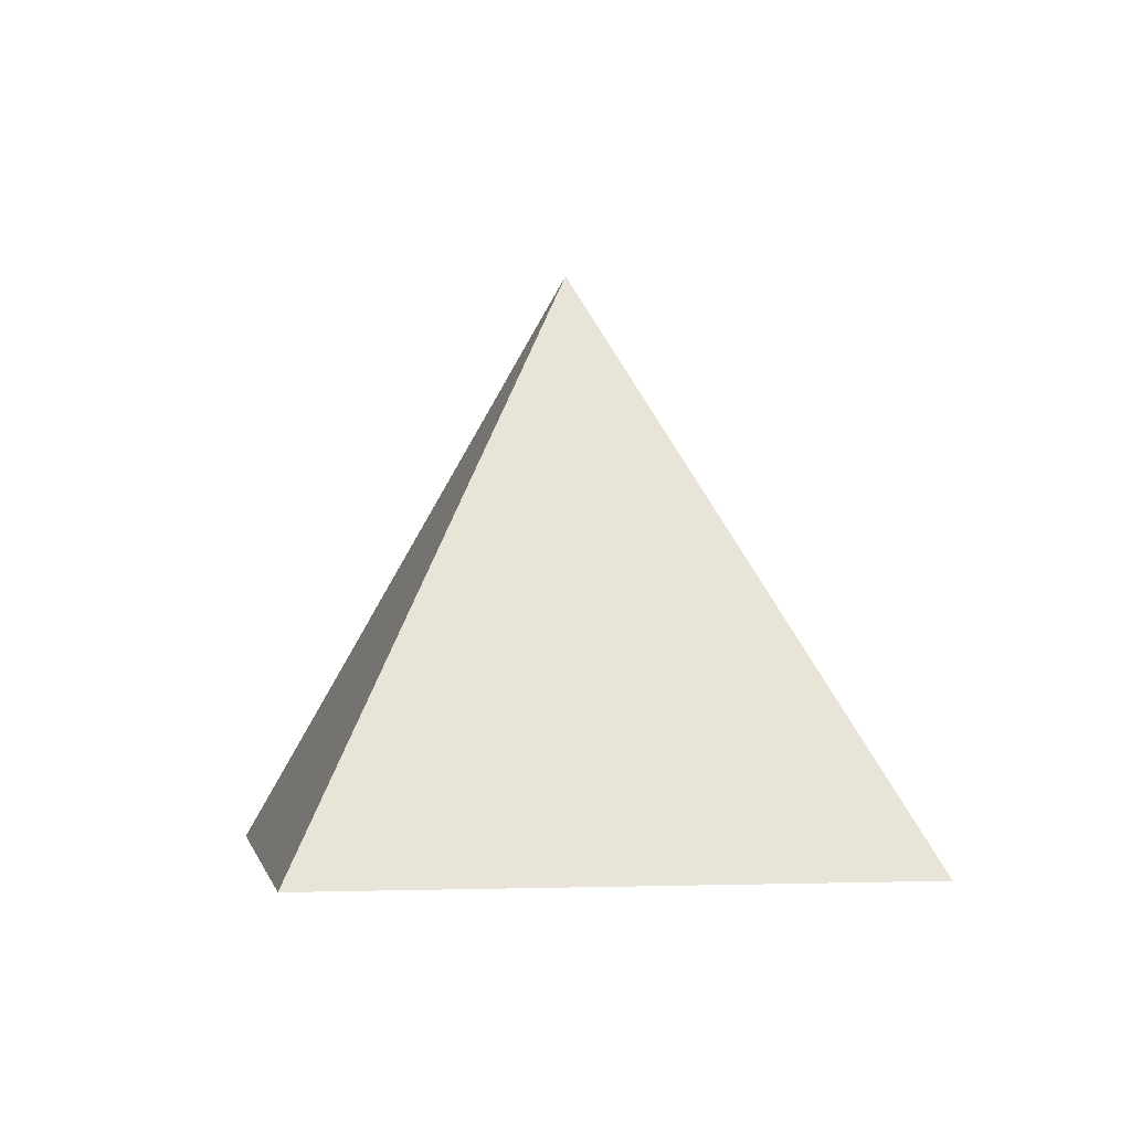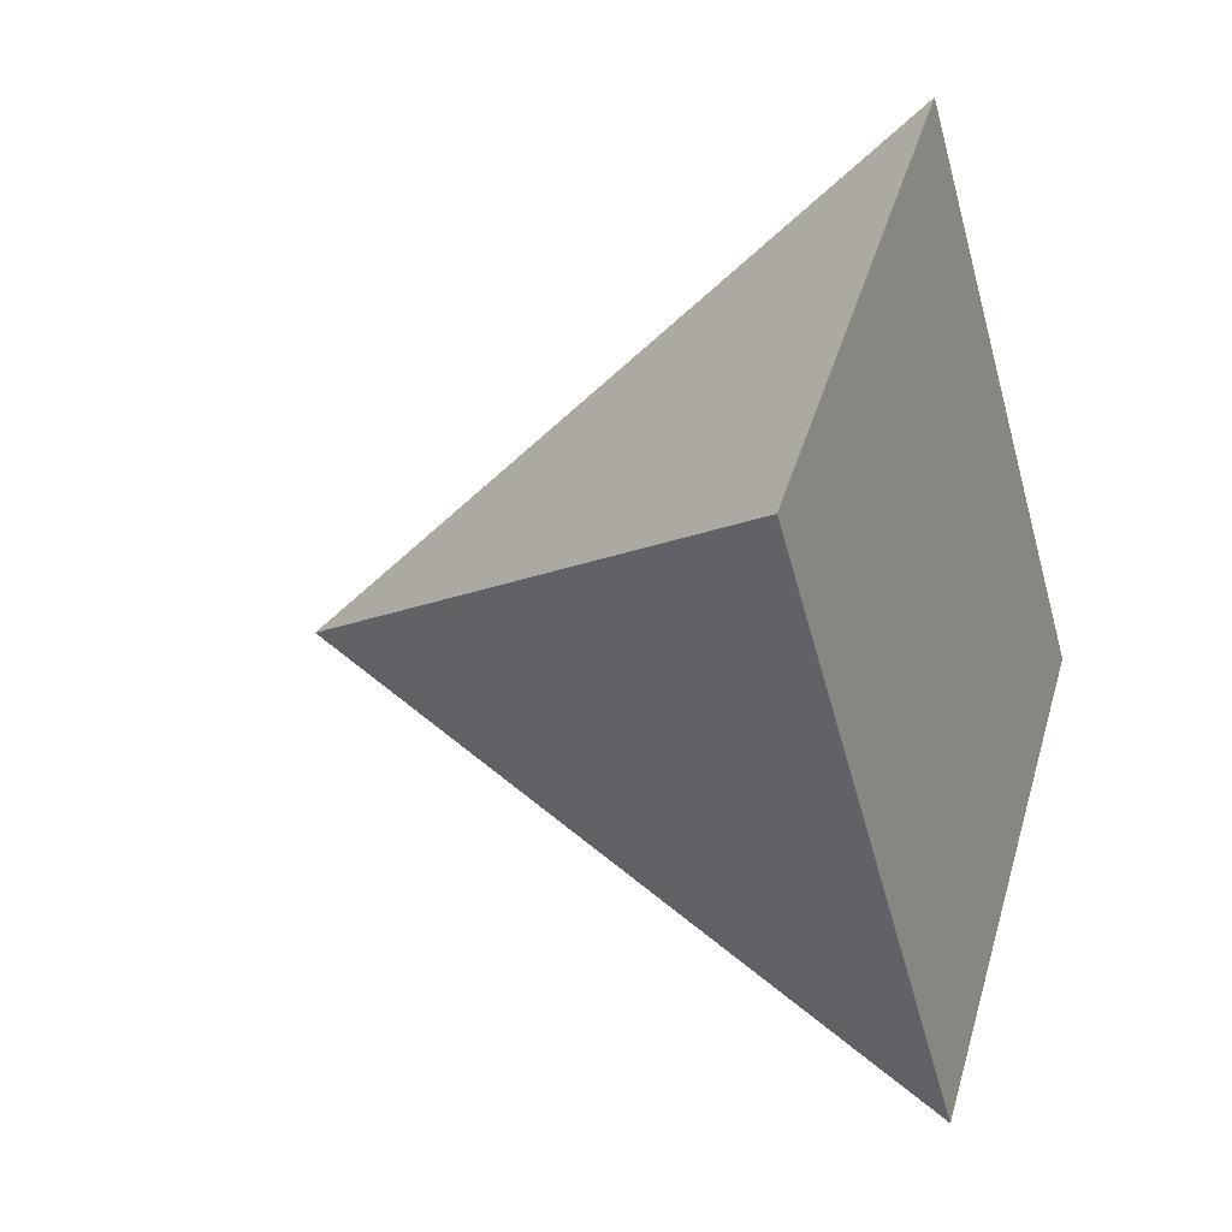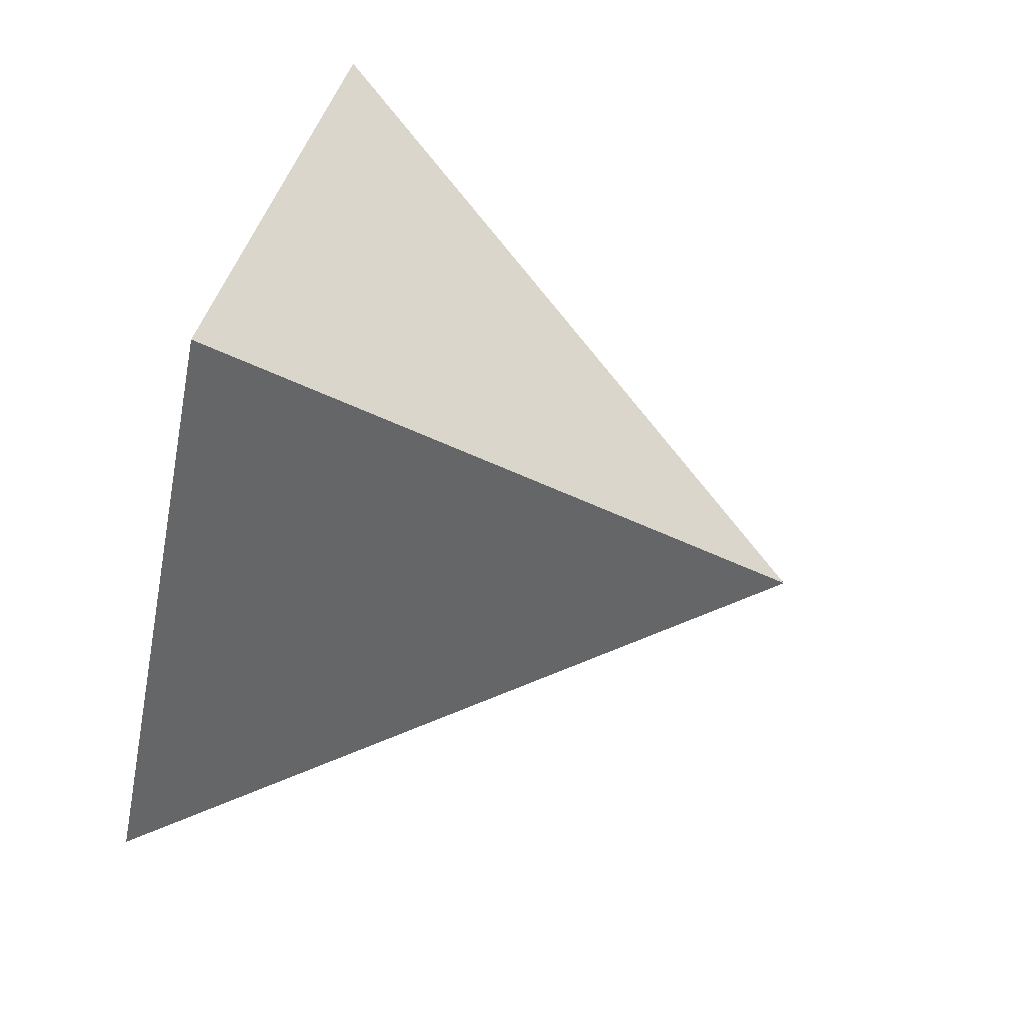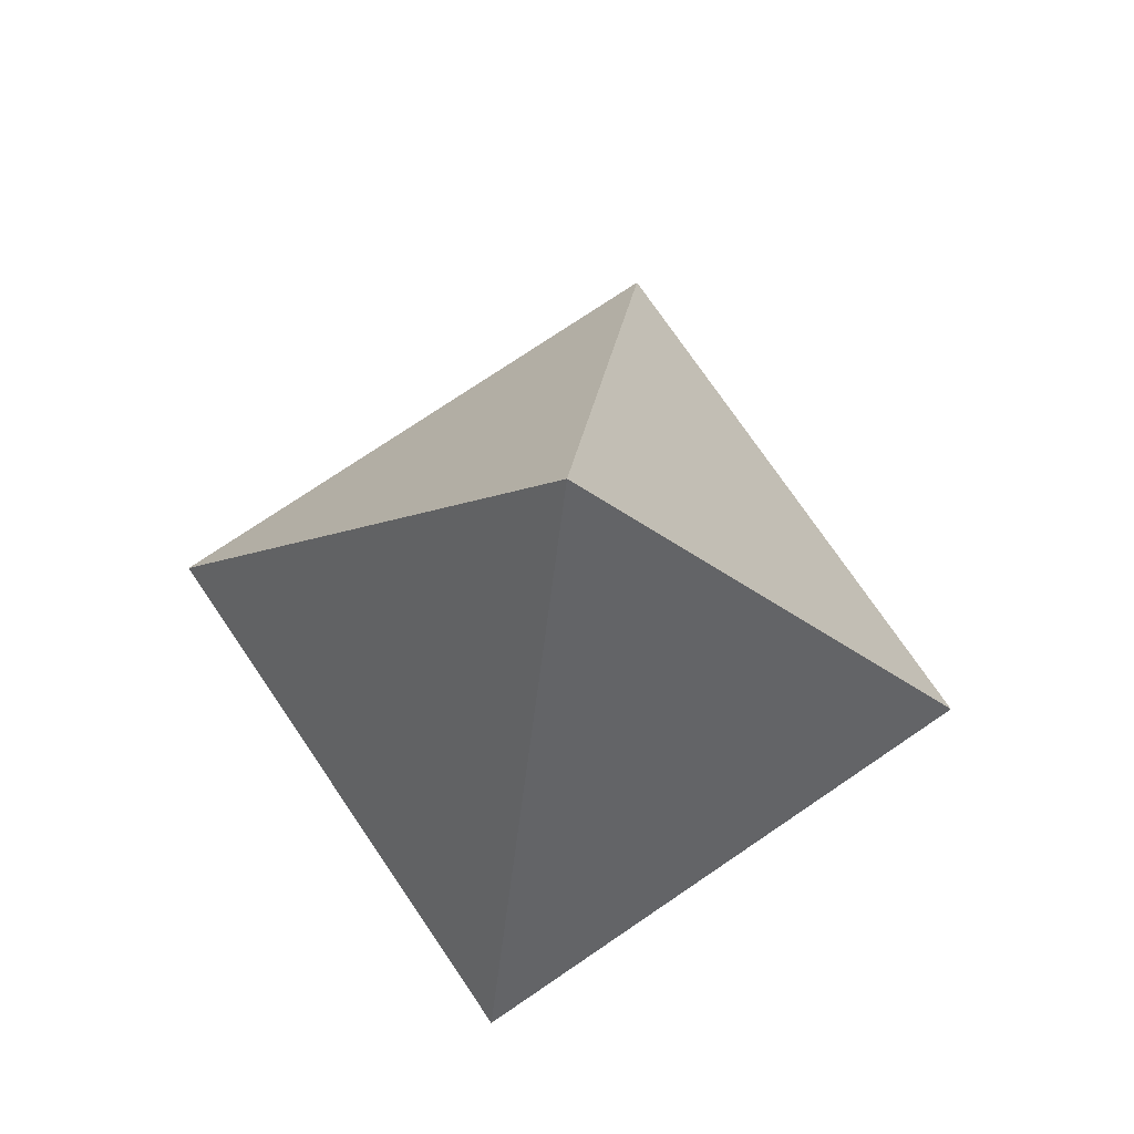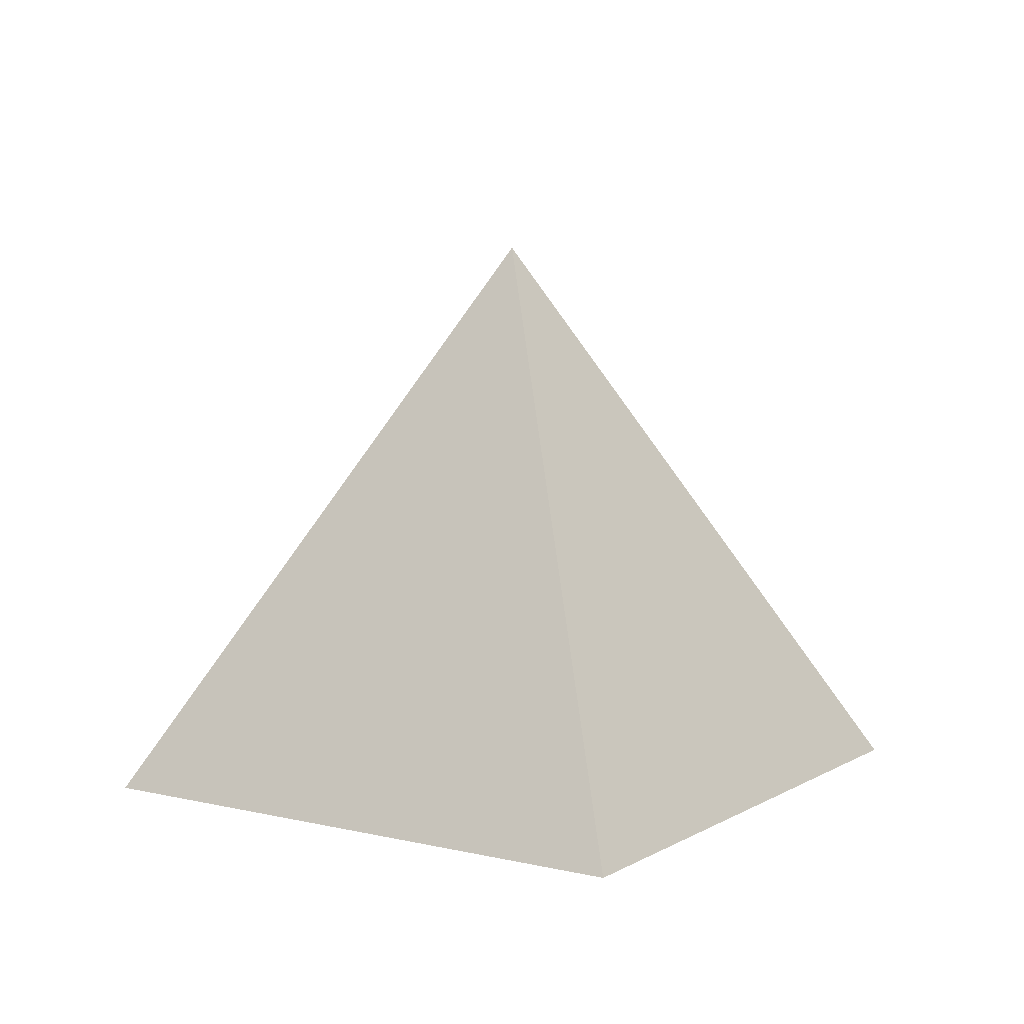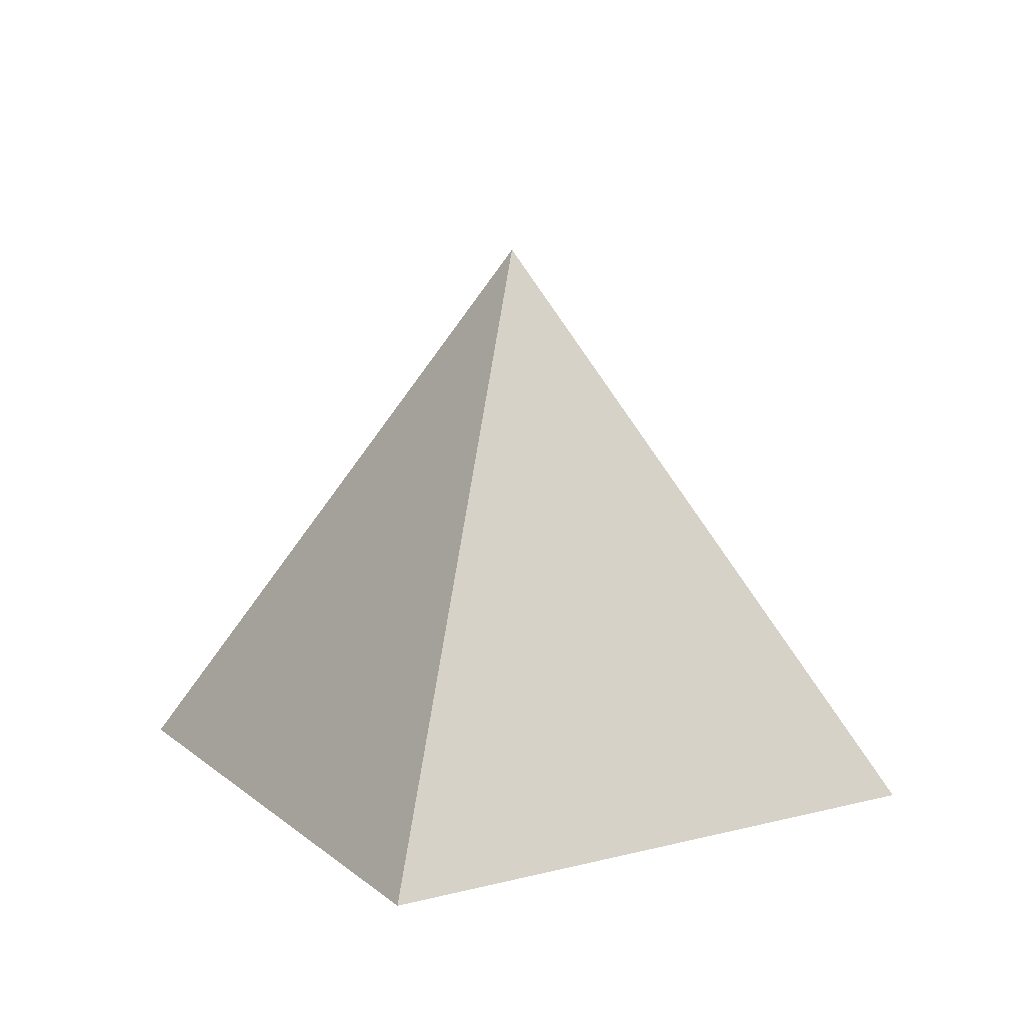
<metadata>
{"format":"obj","ext":"obj","renderer":"f3d","projection":"perspective","resolution":1024,"background":"white","views":[{"elev":-1.3,"azim":-144.6,"up":"+Y"},{"elev":-8.1,"azim":-68.4,"up":"+Z"},{"elev":79.6,"azim":104.9,"up":"+Z"},{"elev":74.3,"azim":-169.2,"up":"+Y"},{"elev":8.0,"azim":168.4,"up":"+Y"},{"elev":13.5,"azim":-165.1,"up":"+Y"}]}
</metadata>
<code>
g default
v 4e-06 -1.703 -29.93
v -29.93 -1.703 -3e-06
v -1e-06 -1.703 29.93
v 29.93 -1.703 0
v 0 38.83 0
g pPyramid1
f 1 4 3 2
f 1 2 5
f 2 3 5
f 3 4 5
f 4 1 5

</code>
